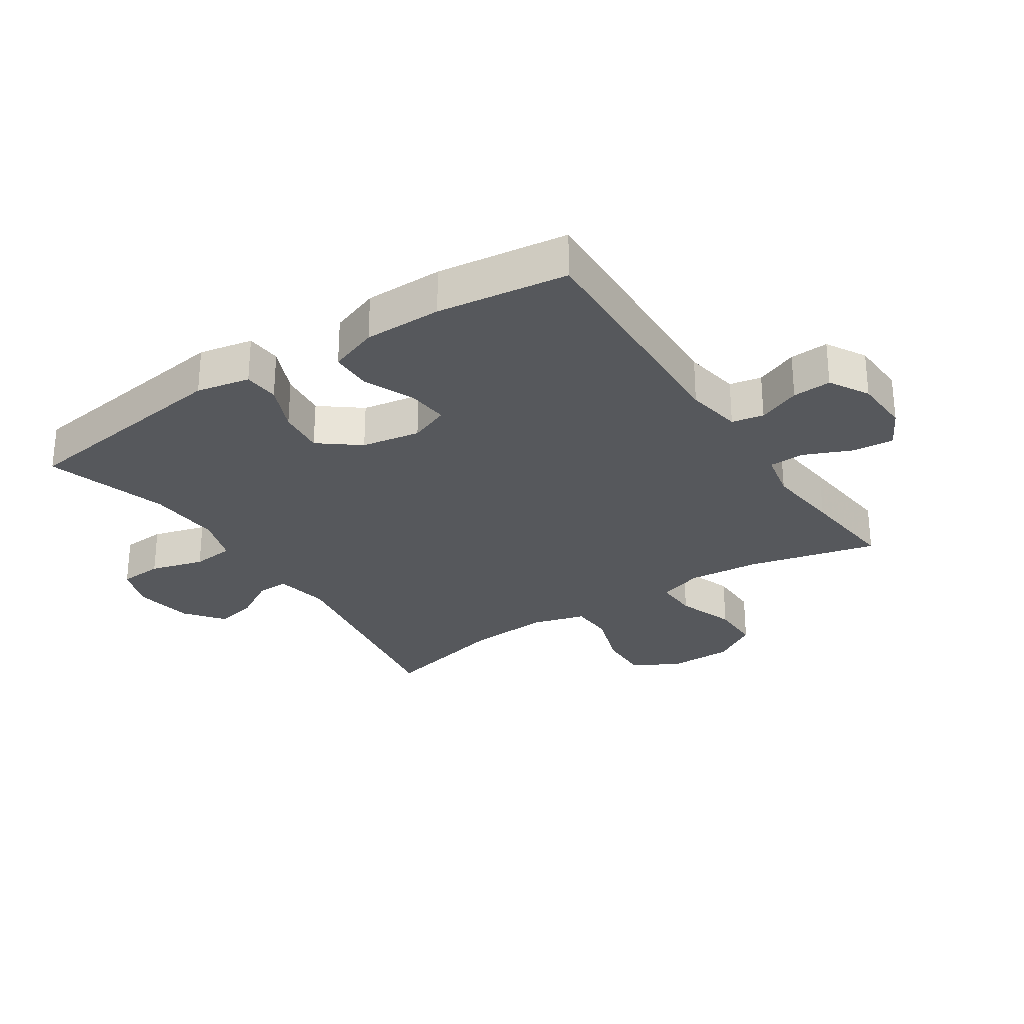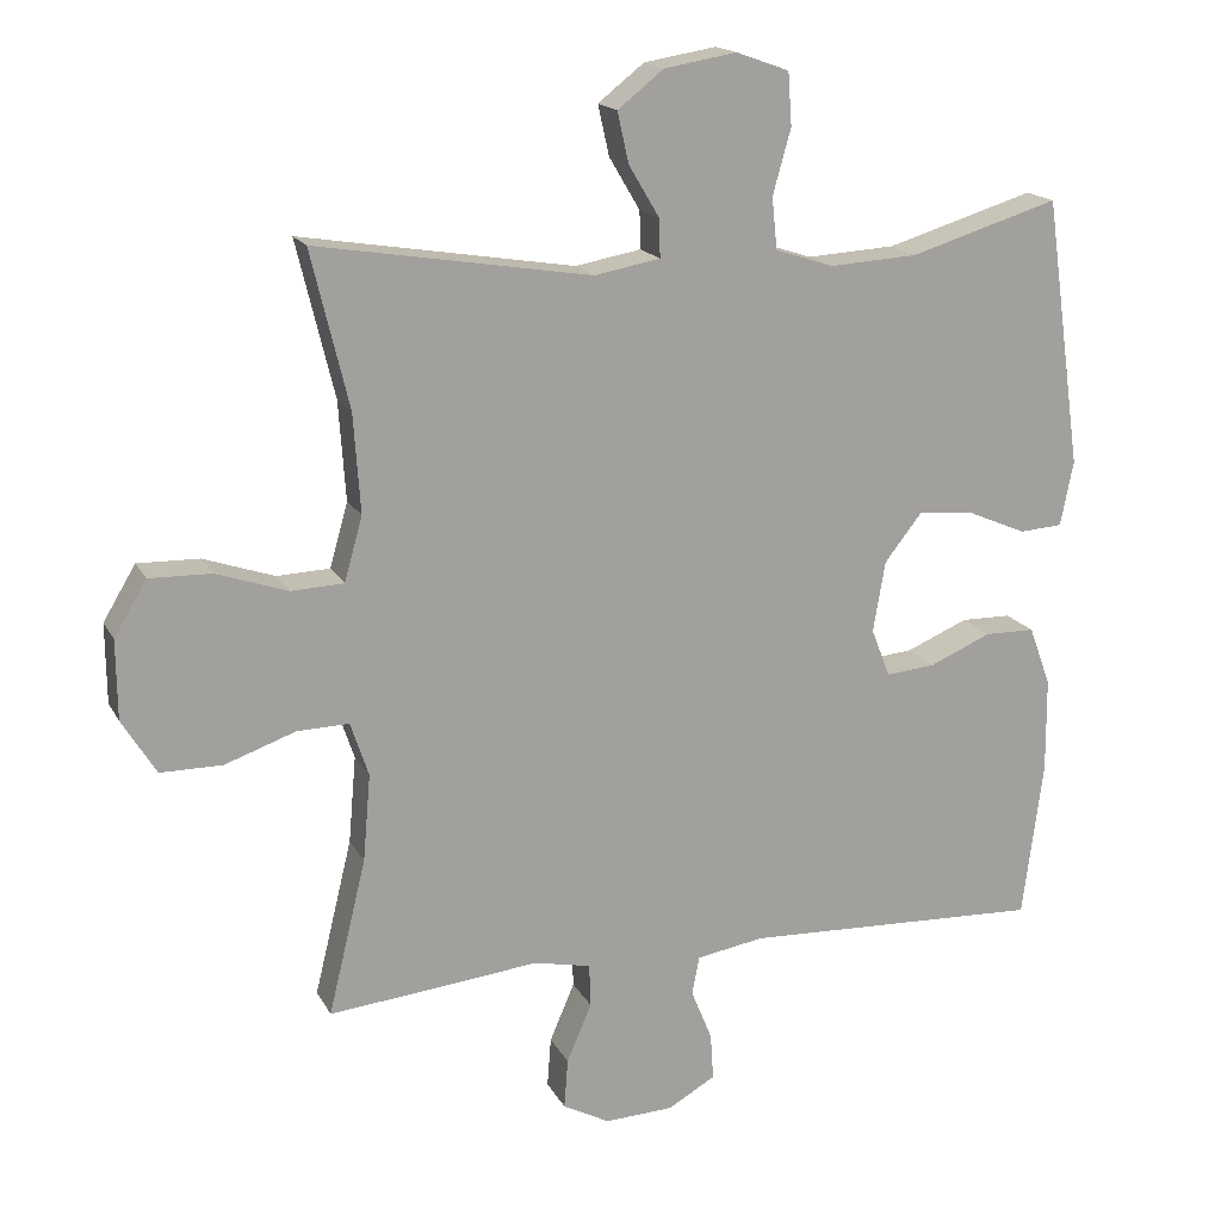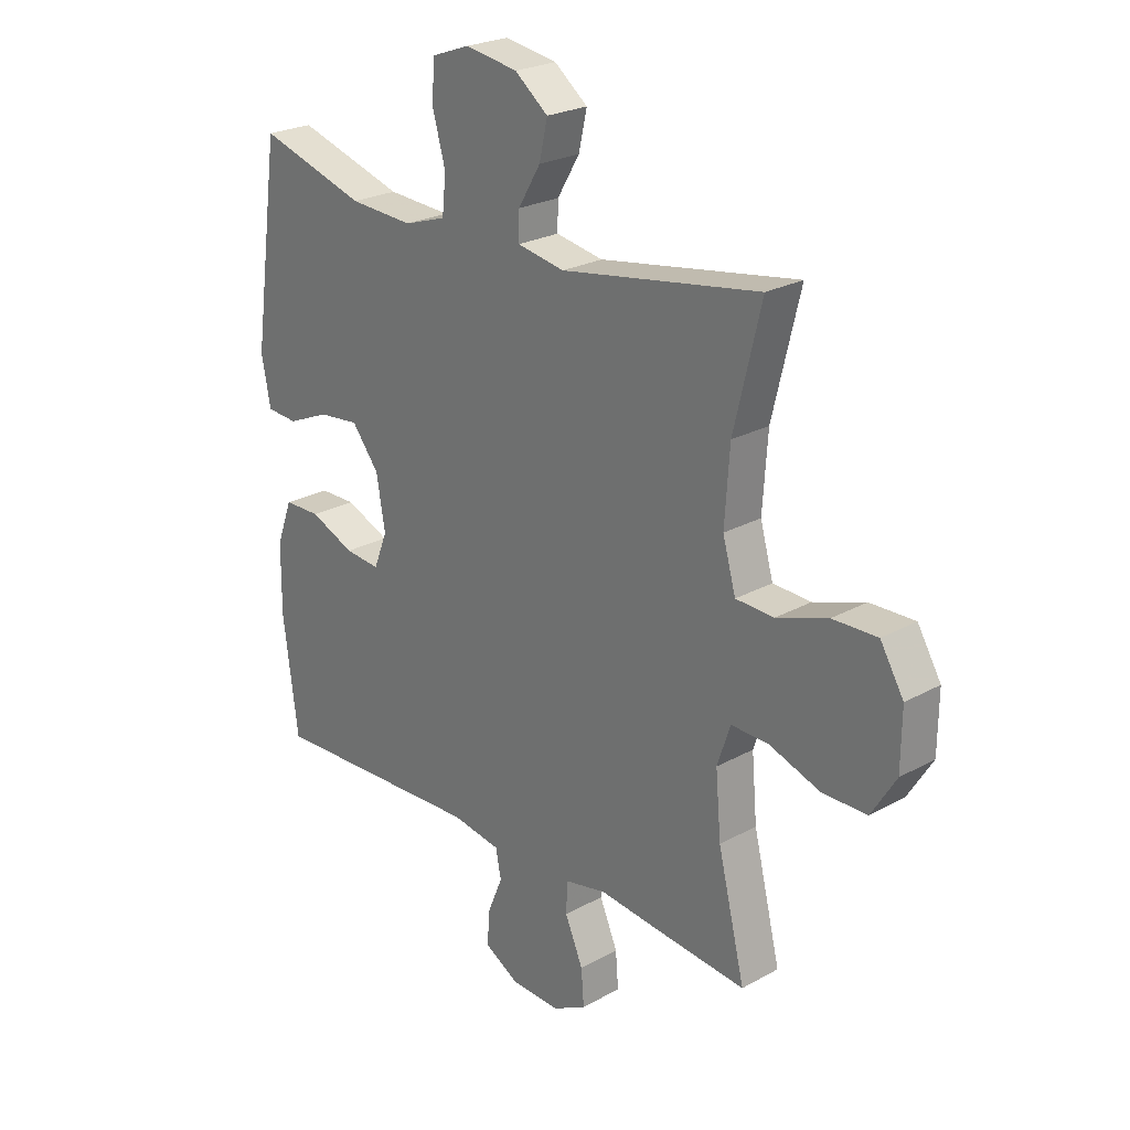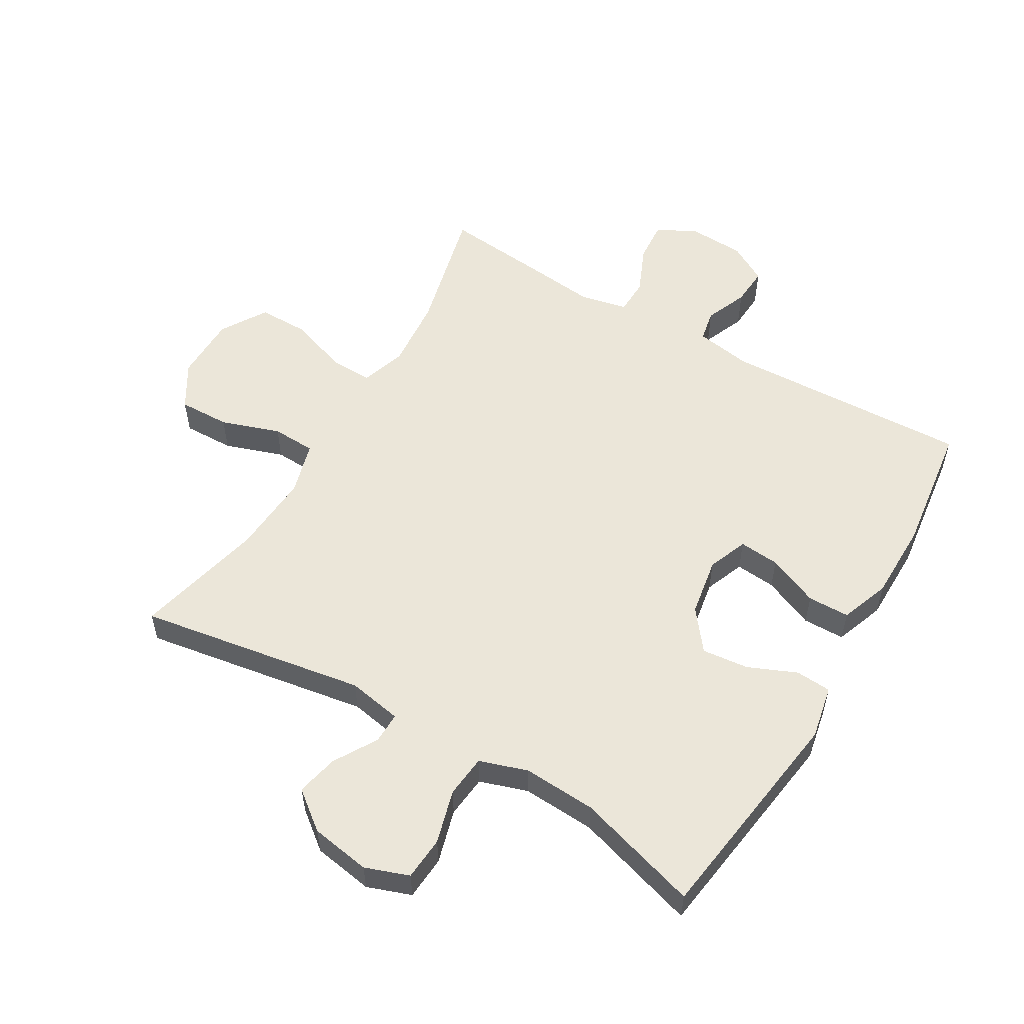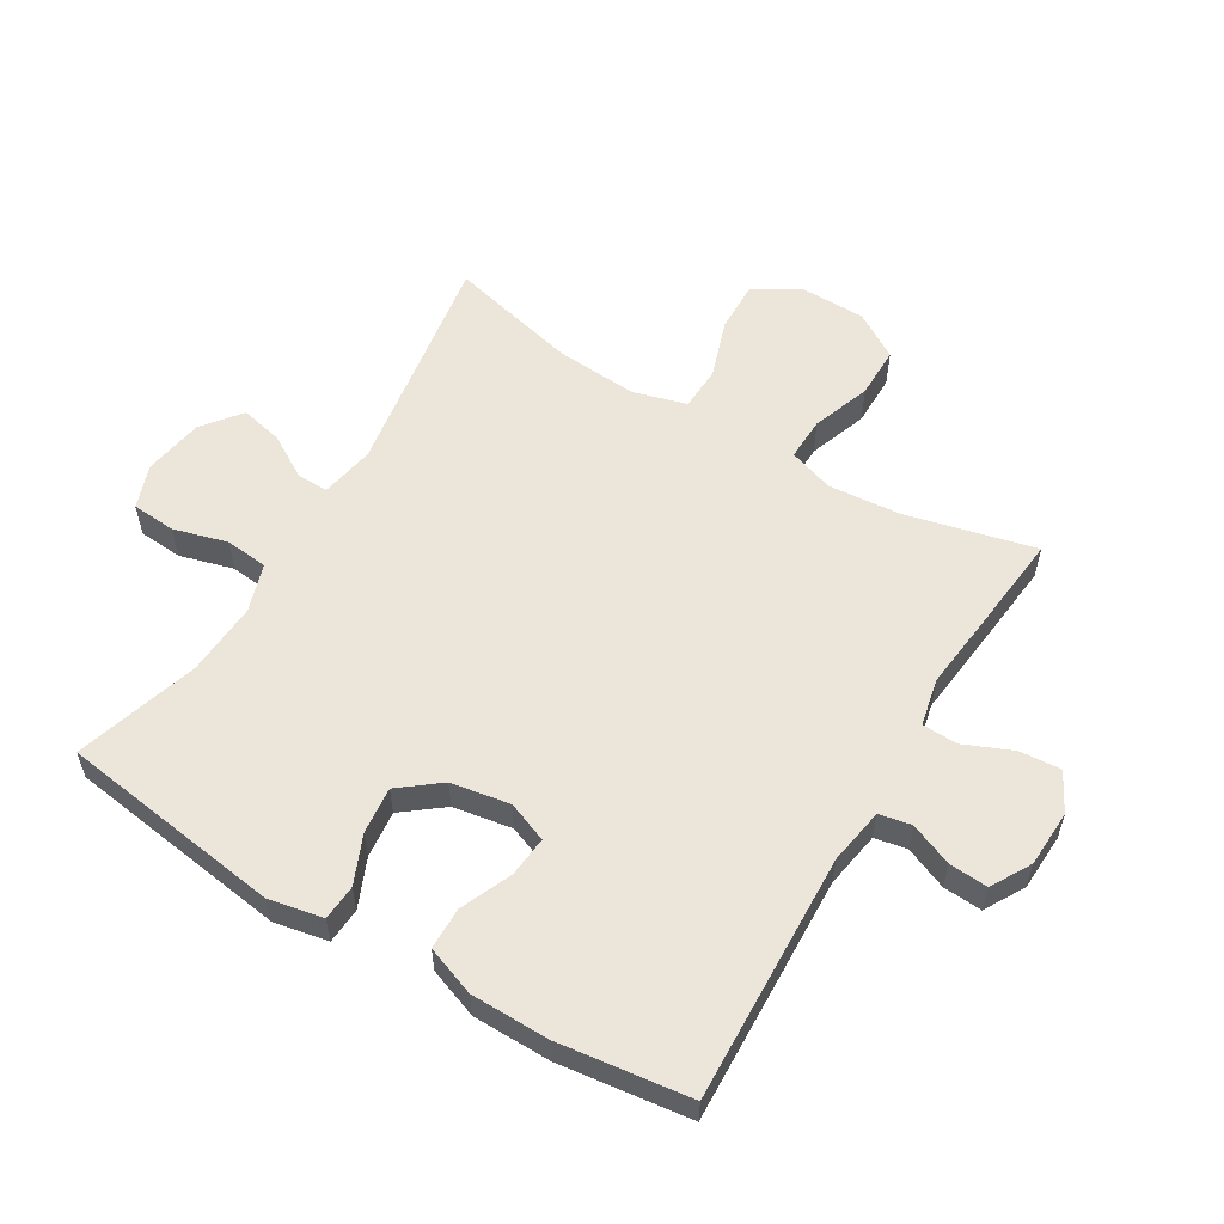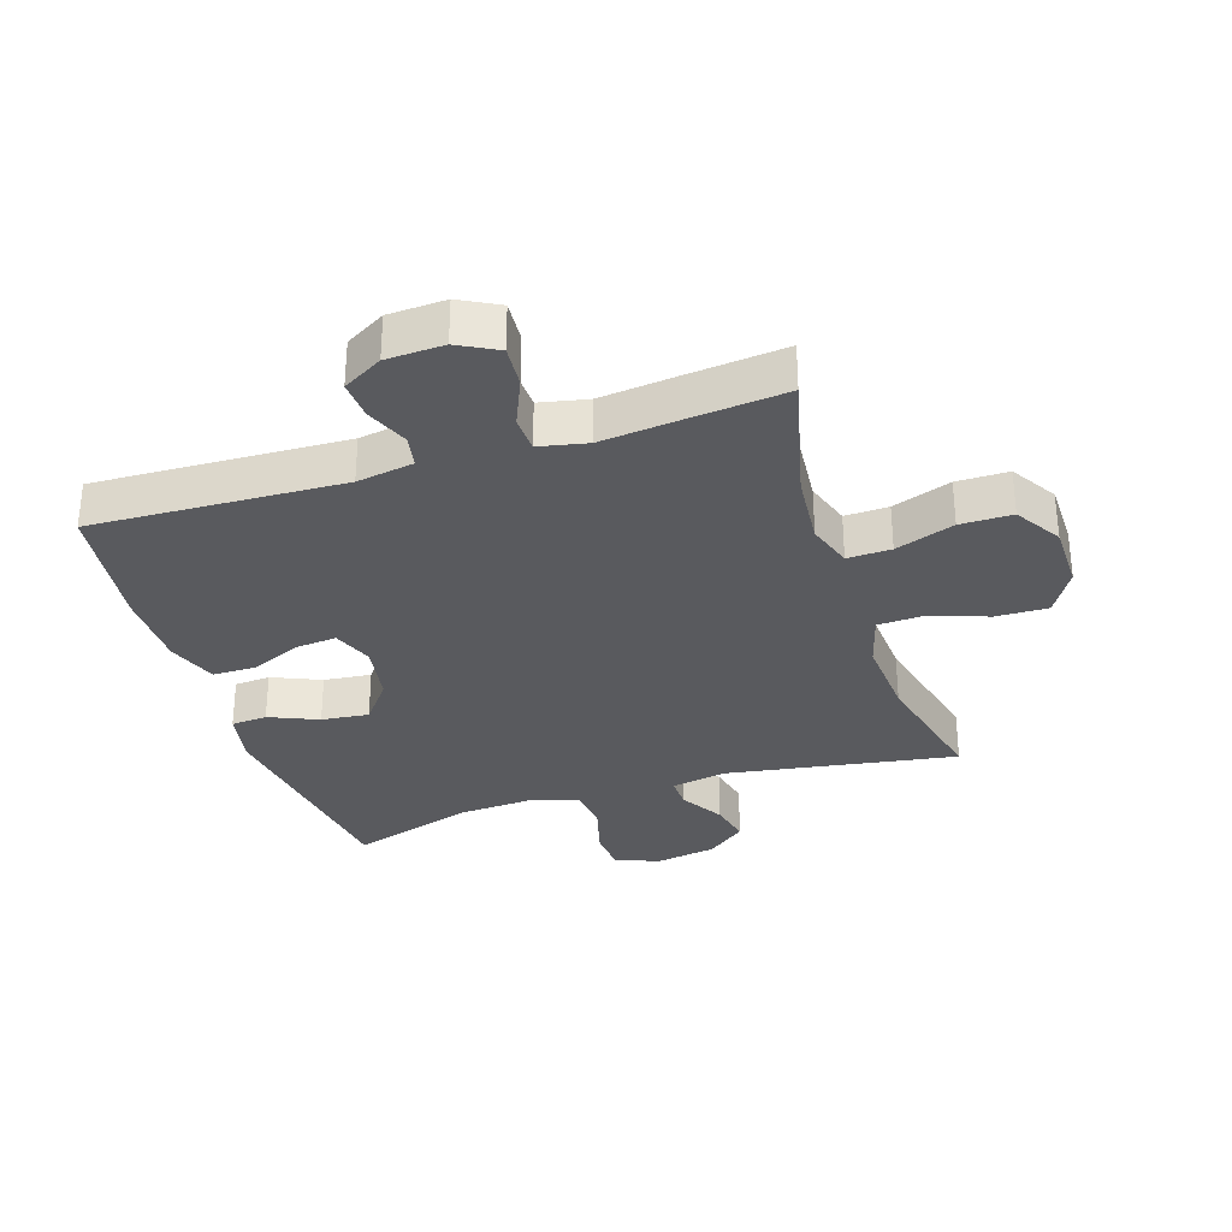
<metadata>
{"format":"obj","ext":"obj","renderer":"f3d","projection":"perspective","resolution":1024,"background":"white","views":[{"elev":-28.2,"azim":123.4,"up":"+Y"},{"elev":17.0,"azim":-20.1,"up":"+Z"},{"elev":24.2,"azim":-132.5,"up":"+Z"},{"elev":55.1,"azim":30.4,"up":"+Y"},{"elev":57.0,"azim":121.0,"up":"+Y"},{"elev":-31.7,"azim":-162.1,"up":"+Y"}]}
</metadata>
<code>
v 0.5 0.07 0.5
v 0.55 0.07 0.144
v 0.533 0.07 0.058
v 0.476 0.07 0.054
v 0.399 0.07 0.087
v 0.324 0.07 0.095
v 0.274 0.07 0.031
v 0.258 0.07 -0.063
v 0.283 0.07 -0.127
v 0.348 0.07 -0.121
v 0.43 0.07 -0.086
v 0.497 0.07 -0.087
v 0.526 0.07 -0.166
v 0.527 0.07 -0.291
v 0.5 0.07 -0.5
v 0.103 0.07 -0.484
v 0.013 0.07 -0.499
v 0.003 0.07 -0.55
v 0.031 0.07 -0.618
v 0.035 0.07 -0.68
v -0.028 0.07 -0.716
v -0.119 0.07 -0.72
v -0.181 0.07 -0.687
v -0.176 0.07 -0.621
v -0.143 0.07 -0.544
v -0.145 0.07 -0.487
v -0.221 0.07 -0.471
v -0.341 0.07 -0.484
v -0.5 0.07 -0.5
v -0.45 0.07 -0.294
v -0.44 0.07 -0.179
v -0.464 0.07 -0.107
v -0.533 0.07 -0.109
v -0.626 0.07 -0.142
v -0.708 0.07 -0.142
v -0.753 0.07 -0.069
v -0.754 0.07 0.036
v -0.711 0.07 0.108
v -0.629 0.07 0.106
v -0.535 0.07 0.074
v -0.465 0.07 0.077
v -0.441 0.07 0.162
v -0.45 0.07 0.293
v -0.5 0.07 0.5
v -0.136 0.07 0.441
v -0.049 0.07 0.457
v -0.05 0.07 0.507
v -0.091 0.07 0.576
v -0.106 0.07 0.643
v -0.045 0.07 0.691
v 0.051 0.07 0.707
v 0.121 0.07 0.682
v 0.126 0.07 0.612
v 0.102 0.07 0.526
v 0.109 0.07 0.458
v 0.186 0.07 0.433
v 0.303 0.07 0.44
v 0.5 0 0.5
v 0.55 0 0.144
v 0.533 0 0.058
v 0.476 0 0.054
v 0.399 0 0.087
v 0.324 0 0.095
v 0.274 0 0.031
v 0.258 0 -0.063
v 0.283 0 -0.127
v 0.348 0 -0.121
v 0.43 0 -0.086
v 0.497 0 -0.087
v 0.526 0 -0.166
v 0.527 0 -0.291
v 0.5 0 -0.5
v 0.103 0 -0.484
v 0.013 0 -0.499
v 0.003 0 -0.55
v 0.031 0 -0.618
v 0.035 0 -0.68
v -0.028 0 -0.716
v -0.119 0 -0.72
v -0.181 0 -0.687
v -0.176 0 -0.621
v -0.143 0 -0.544
v -0.145 0 -0.487
v -0.221 0 -0.471
v -0.341 0 -0.484
v -0.5 0 -0.5
v -0.45 0 -0.294
v -0.44 0 -0.179
v -0.464 0 -0.107
v -0.533 0 -0.109
v -0.626 0 -0.142
v -0.708 0 -0.142
v -0.753 0 -0.069
v -0.754 0 0.036
v -0.711 0 0.108
v -0.629 0 0.106
v -0.535 0 0.074
v -0.465 0 0.077
v -0.441 0 0.162
v -0.45 0 0.293
v -0.5 0 0.5
v -0.136 0 0.441
v -0.049 0 0.457
v -0.05 0 0.507
v -0.091 0 0.576
v -0.106 0 0.643
v -0.045 0 0.691
v 0.051 0 0.707
v 0.121 0 0.682
v 0.126 0 0.612
v 0.102 0 0.526
v 0.109 0 0.458
v 0.186 0 0.433
v 0.303 0 0.44
f 52 53 54
f 51 52 54
f 50 51 54
f 49 50 54
f 48 49 54
f 47 48 54
f 46 47 54 55
f 45 46 55 56
f 43 44 45
f 42 43 45 56
f 38 39 40
f 37 38 40
f 36 37 40
f 35 36 40
f 34 35 40
f 33 34 40
f 32 33 40 41
f 42 56 57
f 41 42 57
f 32 41 57
f 31 32 57
f 27 28 29 30
f 23 24 25
f 22 23 25
f 21 22 25
f 20 21 25
f 19 20 25
f 18 19 25
f 17 18 25 26
f 30 31 57
f 27 30 57
f 26 27 57
f 17 26 57
f 16 17 57
f 14 15 16
f 13 14 16
f 12 13 16
f 11 12 16
f 10 11 16
f 3 4 5
f 2 3 5
f 1 2 5
f 57 1 5
f 57 5 6
f 9 10 16
f 8 9 16
f 7 8 16 57
f 6 7 57
f 111 110 109
f 111 109 108
f 111 108 107
f 111 107 106
f 111 106 105
f 111 105 104
f 112 111 104 103
f 113 112 103 102
f 102 101 100
f 113 102 100 99
f 97 96 95
f 97 95 94
f 97 94 93
f 97 93 92
f 97 92 91
f 97 91 90
f 98 97 90 89
f 114 113 99
f 114 99 98
f 114 98 89
f 114 89 88
f 87 86 85 84
f 82 81 80
f 82 80 79
f 82 79 78
f 82 78 77
f 82 77 76
f 82 76 75
f 83 82 75 74
f 114 88 87
f 114 87 84
f 114 84 83
f 114 83 74
f 114 74 73
f 73 72 71
f 73 71 70
f 73 70 69
f 73 69 68
f 73 68 67
f 62 61 60
f 62 60 59
f 62 59 58
f 62 58 114
f 63 62 114
f 73 67 66
f 73 66 65
f 114 73 65 64
f 114 64 63
f 1 58 59 2
f 2 59 60 3
f 3 60 61 4
f 4 61 62 5
f 5 62 63 6
f 6 63 64 7
f 7 64 65 8
f 8 65 66 9
f 9 66 67 10
f 10 67 68 11
f 11 68 69 12
f 12 69 70 13
f 13 70 71 14
f 14 71 72 15
f 15 72 73 16
f 16 73 74 17
f 17 74 75 18
f 18 75 76 19
f 19 76 77 20
f 20 77 78 21
f 21 78 79 22
f 22 79 80 23
f 23 80 81 24
f 24 81 82 25
f 25 82 83 26
f 26 83 84 27
f 27 84 85 28
f 28 85 86 29
f 29 86 87 30
f 30 87 88 31
f 31 88 89 32
f 32 89 90 33
f 33 90 91 34
f 34 91 92 35
f 35 92 93 36
f 36 93 94 37
f 37 94 95 38
f 38 95 96 39
f 39 96 97 40
f 40 97 98 41
f 41 98 99 42
f 42 99 100 43
f 43 100 101 44
f 44 101 102 45
f 45 102 103 46
f 46 103 104 47
f 47 104 105 48
f 48 105 106 49
f 49 106 107 50
f 50 107 108 51
f 51 108 109 52
f 52 109 110 53
f 53 110 111 54
f 54 111 112 55
f 55 112 113 56
f 56 113 114 57
f 57 114 58 1

</code>
